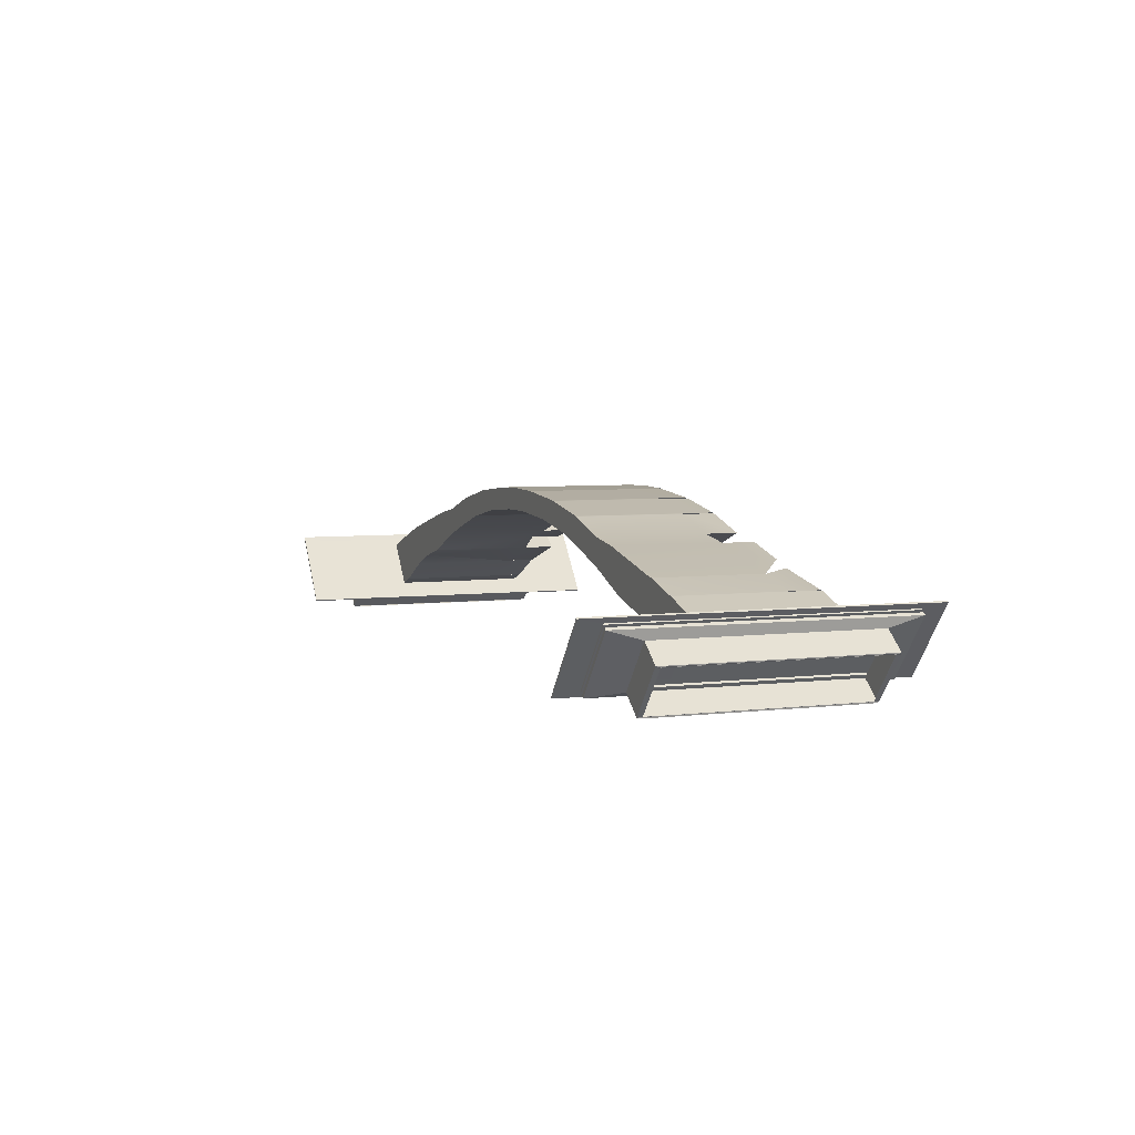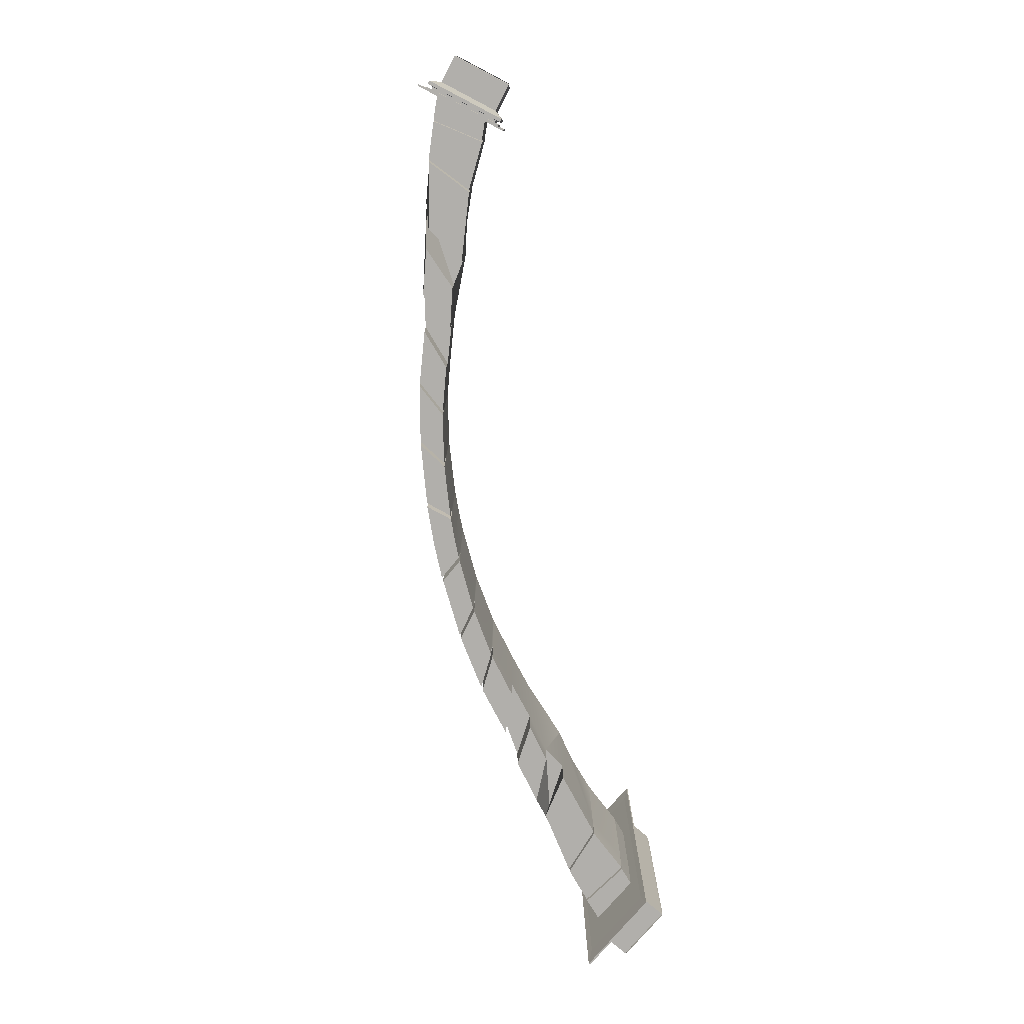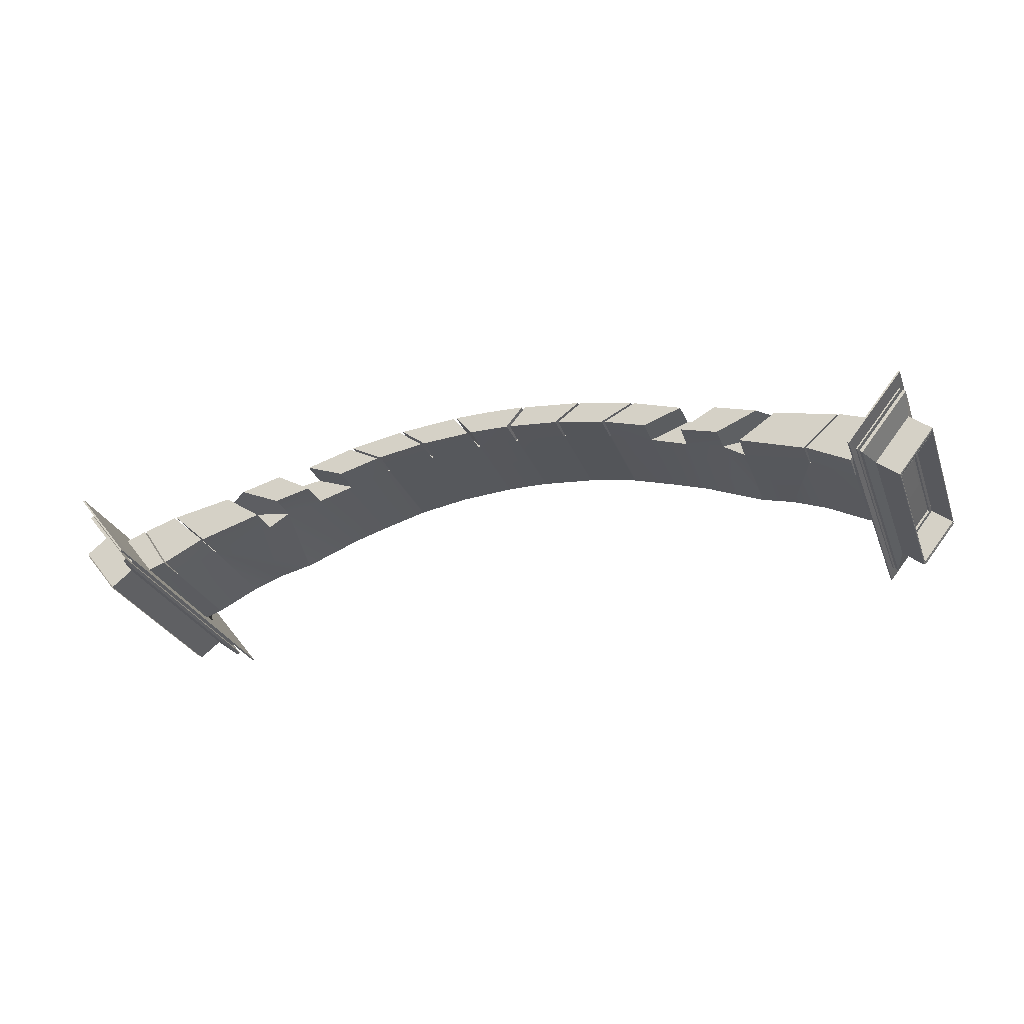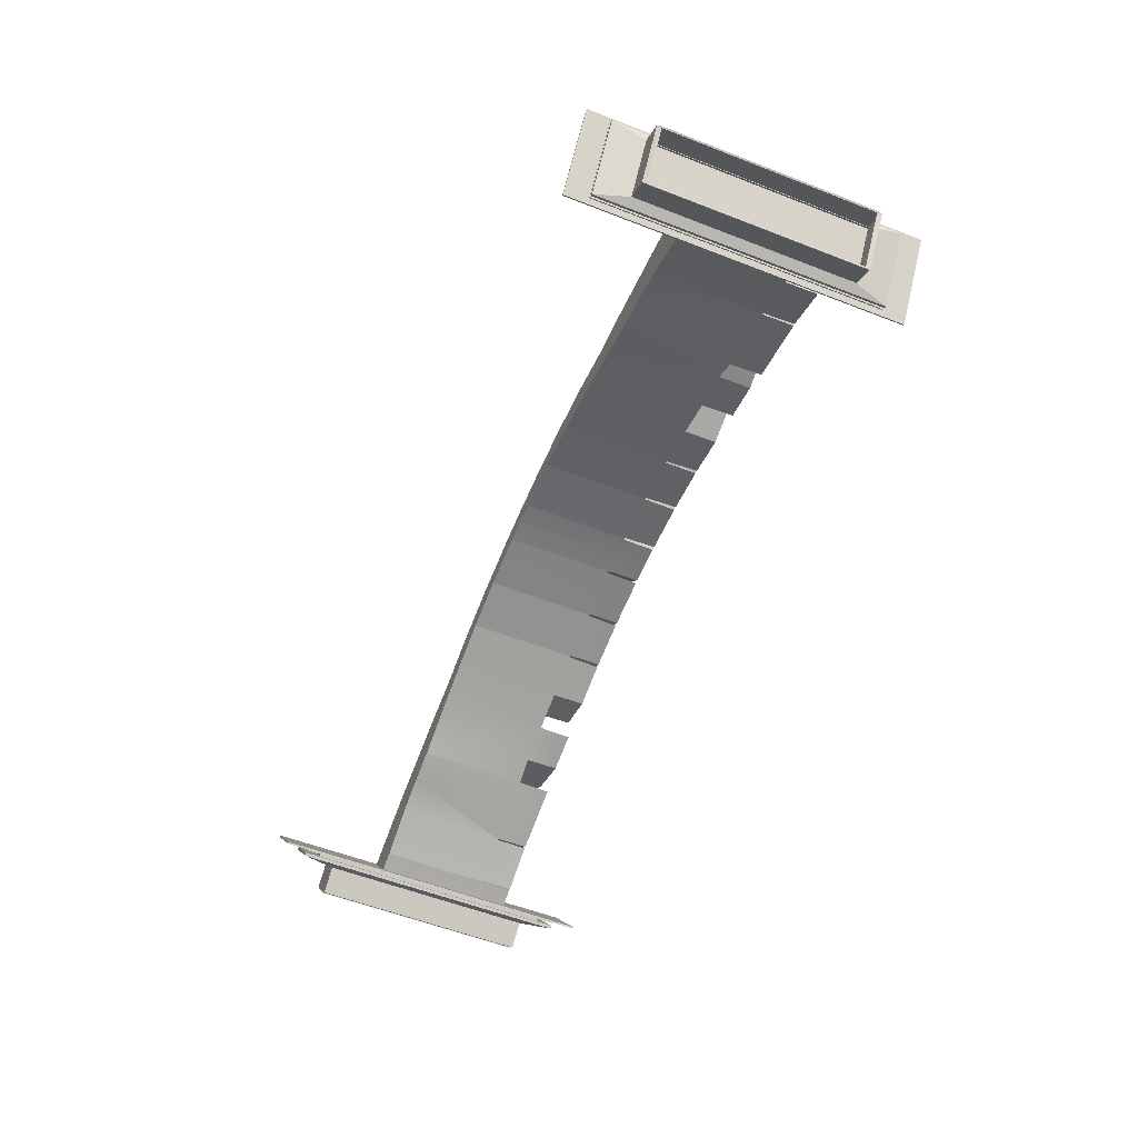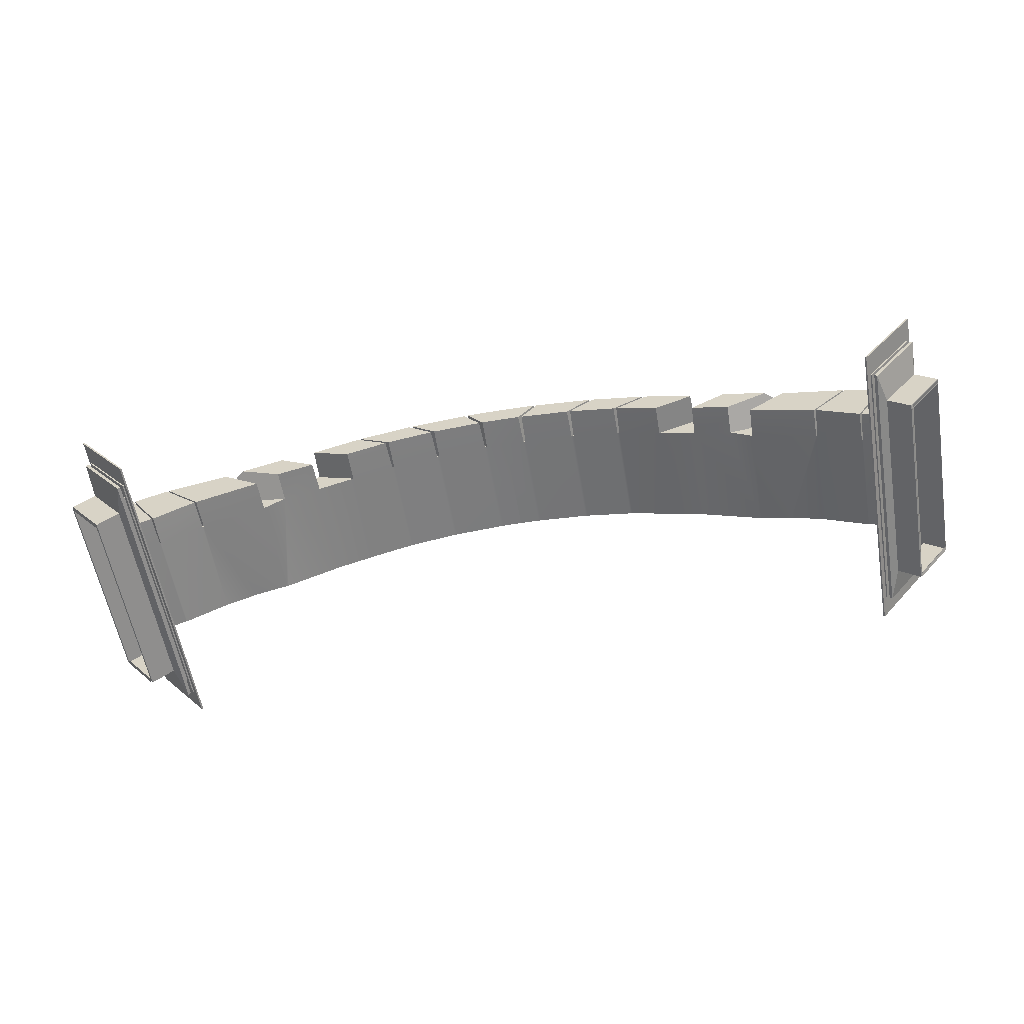
<metadata>
{"format":"obj","ext":"obj","renderer":"f3d","projection":"perspective","resolution":1024,"background":"white","views":[{"elev":5.3,"azim":69.0,"up":"+Y"},{"elev":-78.2,"azim":-79.1,"up":"+Z"},{"elev":-27.1,"azim":-161.9,"up":"+Y"},{"elev":-57.0,"azim":68.0,"up":"+Y"},{"elev":-57.6,"azim":-170.2,"up":"+Y"}]}
</metadata>
<code>
g default
v 73.29 -1.001 74.55
v 73.07 -1.122 74.55
v 73.14 -1.18 75.27
v 67.75 -7.982 75.27
v 67.68 -7.924 74.55
v 67.61 -8.161 74.55
v 67.61 -8.161 42.32
v 67.68 -7.924 42.32
v 67.75 -7.982 41.6
v 73.14 -1.18 41.6
v 73.07 -1.122 42.32
v 73.29 -1.001 42.32
v -67.72 -8.6 74.55
v -67.79 -8.362 74.55
v -67.86 -8.421 75.27
v -73.25 -1.619 75.27
v -73.18 -1.561 74.55
v -73.18 -1.561 42.32
v -73.25 -1.619 41.6
v -67.86 -8.421 41.6
v -67.79 -8.362 42.32
v -67.72 -8.6 42.32
v -69.14 3.72 80.45
v -61.72 -5.641 80.45
v -69.14 3.72 36.42
v -61.72 -5.641 36.42
v -70.24 2.848 80.45
v -70.24 2.848 36.42
v -62.82 -6.514 36.42
v -62.82 -6.514 80.45
v -64.23 -5.832 75.27
v -69.9 1.328 75.27
v -69.9 1.328 41.6
v -64.23 -5.832 41.6
v -69.5 3.437 80.45
v -69.5 3.437 36.42
v -62.08 -5.925 36.42
v -62.08 -5.925 80.45
v -69.84 3.166 80.45
v -69.84 3.166 36.42
v -62.42 -6.196 36.42
v -62.42 -6.196 80.45
v -69.32 3.578 80.45
v -69.32 3.578 36.42
v -61.9 -5.784 36.42
v -61.9 -5.784 80.45
v -69.94 4.33 84.04
v -69.94 4.33 32.83
v -69.73 4.496 84.04
v -69.73 4.496 32.83
v -61.1 -6.393 32.83
v -61.31 -6.559 32.83
v -61.31 -6.559 84.04
v -61.1 -6.393 84.04
v -69.39 2.636 77.89
v -69.39 2.636 38.98
v -69.09 2.876 77.89
v -69.09 2.876 38.98
v -62.53 -5.395 38.98
v -62.84 -5.635 38.98
v -62.84 -5.635 77.89
v -62.53 -5.395 77.89
v -73.2 -1.575 74.55
v -73.26 -1.338 75.27
v -67.59 -8.498 75.27
v -67.81 -8.377 74.55
v -67.81 -8.377 42.32
v -67.59 -8.498 41.6
v -73.26 -1.338 41.6
v -73.2 -1.575 42.32
v 61.62 -5.203 80.45
v 69.03 4.159 80.45
v 61.62 -5.203 36.42
v 69.03 4.159 36.42
v 62.72 -6.075 80.45
v 62.72 -6.075 36.42
v 70.14 3.286 36.42
v 70.14 3.286 80.45
v 69.79 1.767 75.27
v 64.12 -5.393 75.27
v 64.12 -5.393 41.6
v 69.79 1.767 41.6
v 61.97 -5.486 80.45
v 61.97 -5.486 36.42
v 69.39 3.876 36.42
v 69.39 3.876 80.45
v 62.32 -5.757 80.45
v 62.32 -5.757 36.42
v 69.73 3.604 36.42
v 69.73 3.604 80.45
v 61.8 -5.345 80.45
v 61.8 -5.345 36.42
v 69.21 4.016 36.42
v 69.21 4.016 80.45
v 61.21 -6.121 84.04
v 61.21 -6.121 32.83
v 61 -5.955 84.04
v 61 -5.955 32.83
v 69.62 4.934 32.83
v 69.83 4.768 32.83
v 69.83 4.768 84.04
v 69.62 4.934 84.04
v 62.73 -5.196 77.89
v 62.73 -5.196 38.98
v 62.43 -4.957 77.89
v 62.43 -4.957 38.98
v 68.98 3.315 38.98
v 69.28 3.075 38.98
v 69.28 3.075 77.89
v 68.98 3.315 77.89
v 67.7 -7.939 74.55
v 67.48 -8.059 75.27
v 73.16 -0.8996 75.27
v 73.09 -1.137 74.55
v 73.09 -1.137 42.32
v 73.16 -0.8996 41.6
v 67.48 -8.059 41.6
v 67.7 -7.939 42.32
v -68.81 2.328 66.81
v -68.81 2.328 50.06
v -63.73 -4.256 50.06
v -63.73 -4.256 66.81
v -0.227 16.67 66.81
v -0.227 13.26 66.81
v -0.227 13.26 50.06
v 68.35 2.328 50.06
v 68.35 2.328 66.81
v 63.28 -4.256 66.81
v 63.28 -4.256 50.06
v -3.475 13.2 66.81
v -3.853 13.18 66.81
v -3.475 13.2 50.06
v -3.853 13.18 50.06
v -6.214 16.52 66.81
v -6.451 16.52 65.97
v -6.634 16.5 66.81
v -6.634 16.5 50.06
v -6.451 16.52 50.9
v -6.214 16.52 50.06
v -64.81 3.811 50.06
v -64.64 3.836 50.06
v -64.81 3.811 66.81
v -64.64 3.836 66.81
v -60.29 -3.007 66.81
v -60.12 -2.984 66.81
v -60.29 -3.007 50.06
v -60.12 -2.984 50.06
v -59.11 5.69 50.06
v -58.9 5.72 50.06
v -59.11 5.69 66.81
v -58.9 5.72 66.81
v -53.29 0.4115 66.81
v -47.83 2.399 66.81
v -53.29 0.4115 50.06
v -53.08 0.4394 50.06
v -52.83 7.475 50.06
v -52.57 7.457 50.06
v -52.83 7.475 66.81
v -52.57 7.457 66.81
v -42.73 3.653 66.81
v -42.47 3.69 66.81
v -42.73 3.653 50.06
v -39.28 5.8 50.06
v -39.09 10.58 50.06
v -33.61 11.45 50.06
v -39.09 10.58 66.81
v -33.61 11.45 66.81
v -33.22 7.353 66.81
v -27.3 9.173 66.81
v -33.22 7.353 50.06
v -27.3 9.173 50.06
v -25.72 13.81 50.06
v -25.39 13.89 50.06
v -25.72 13.81 66.81
v -25.39 13.89 66.81
v -20.43 11.11 66.81
v -20.1 11.19 66.81
v -20.43 11.11 50.06
v -20.1 11.19 50.06
v -16.51 15.55 50.06
v -16.15 15.6 50.06
v -16.15 15.6 66.81
v -16.51 15.55 66.81
v -12.04 12.55 66.81
v -12.41 12.5 66.81
v -12.04 12.55 50.06
v -12.41 12.5 50.06
v 3.021 13.2 50.06
v 3.399 13.18 50.06
v 3.021 13.2 66.81
v 3.399 13.18 66.81
v 5.76 16.52 50.06
v 5.997 16.52 50.9
v 6.18 16.5 50.06
v 6.18 16.5 66.81
v 5.997 16.52 65.97
v 5.76 16.52 66.81
v 64.35 3.811 66.81
v 64.18 3.836 66.81
v 64.35 3.811 50.06
v 64.18 3.836 50.06
v 59.84 -3.007 50.06
v 59.66 -2.984 50.06
v 59.84 -3.007 66.81
v 59.66 -2.984 66.81
v 58.65 5.69 66.81
v 58.44 5.72 66.81
v 58.65 5.69 50.06
v 58.44 5.72 50.06
v 52.83 0.4115 50.06
v 52.62 0.4394 50.06
v 52.83 0.4115 66.81
v 47.38 2.399 66.81
v 52.37 7.475 66.81
v 52.12 7.457 66.81
v 52.37 7.475 50.06
v 52.12 7.457 50.06
v 42.27 3.653 50.06
v 38.83 5.8 50.06
v 42.27 3.653 66.81
v 42.02 3.69 66.81
v 38.64 10.58 66.81
v 33.16 11.45 66.81
v 38.64 10.58 50.06
v 33.16 11.45 50.06
v 32.76 7.353 50.06
v 26.85 9.173 50.06
v 32.76 7.353 66.81
v 26.85 9.173 66.81
v 25.27 13.81 66.81
v 24.94 13.89 66.81
v 25.27 13.81 50.06
v 24.94 13.89 50.06
v 19.98 11.11 50.06
v 19.65 11.19 50.06
v 19.98 11.11 66.81
v 19.65 11.19 66.81
v 16.06 15.55 66.81
v 15.7 15.6 66.81
v 15.7 15.6 50.06
v 16.06 15.55 50.06
v 11.59 12.55 50.06
v 11.95 12.5 50.06
v 11.59 12.55 66.81
v 11.95 12.5 66.81
v -0.227 16.67 45.03
v -6.114 16.54 45.03
v 5.66 16.54 45.03
v -0.227 13.3 45.03
v -3.4 13.25 45.03
v 2.946 13.25 45.03
v -3.993 13.22 45.03
v -6.703 16.45 45.03
v -11.99 12.6 45.03
v -15.99 15.57 45.03
v -60.39 -2.935 45.03
v -64.79 3.708 45.03
v -63.75 -4.156 45.03
v -68.7 2.259 45.03
v -53.42 0.4638 45.03
v -59.08 5.607 45.03
v -60.12 -2.898 45.03
v -64.52 3.746 45.03
v -42.87 3.69 45.03
v -48.81 7.695 45.03
v -53.08 0.5085 45.03
v -58.75 5.654 45.03
v -33.37 7.374 45.03
v -39.09 10.52 45.03
v -39.29 5.857 45.03
v -45.89 8.669 45.03
v -20.59 11.12 45.03
v -25.74 13.75 45.03
v -27.29 9.228 45.03
v -33.44 11.45 45.03
v -12.56 12.53 45.03
v -16.56 15.5 45.03
v -20.07 11.24 45.03
v -25.23 13.87 45.03
v 6.249 16.45 45.03
v 3.539 13.22 45.03
v 15.54 15.57 45.03
v 11.53 12.6 45.03
v 64.34 3.708 45.03
v 59.94 -2.935 45.03
v 68.25 2.259 45.03
v 63.3 -4.156 45.03
v 63.3 -4.156 71.84
v 68.25 2.259 71.84
v 58.63 5.607 45.03
v 52.96 0.4638 45.03
v 64.07 3.746 45.03
v 59.67 -2.898 45.03
v 48.36 7.695 45.03
v 42.42 3.69 45.03
v 58.3 5.654 45.03
v 52.63 0.5085 45.03
v 38.64 10.52 45.03
v 32.92 7.374 45.03
v 45.43 8.669 45.03
v 38.84 5.857 45.03
v 25.29 13.75 45.03
v 20.13 11.12 45.03
v 32.99 11.45 45.03
v 26.84 9.228 45.03
v 16.1 15.5 45.03
v 12.1 12.53 45.03
v 24.77 13.87 45.03
v 19.61 11.24 45.03
g bridge_out_of_frame:pCube16
f 2 1 12 11
f 3 2 5 4
f 6 5 8 7
f 9 8 11 10
f 1 2 3
f 4 5 6
f 7 8 9
f 10 11 12
f 14 13 22 21
f 15 14 17 16
f 19 18 21 20
f 13 14 15
f 20 21 22
f 23 24 26 25
f 28 27 39 40
f 40 41 29 28
f 30 29 41 42
f 27 30 42 39
f 30 27 32 31
f 28 29 34 33
f 29 30 31 34
f 27 28 33 32
f 36 35 43 44
f 44 45 37 36
f 38 37 45 46
f 35 38 46 43
f 56 55 57 58
f 58 59 60 56
f 61 60 59 62
f 55 61 62 57
f 48 47 49 50
f 50 51 52 48
f 53 52 51 54
f 47 53 54 49
f 44 43 47 48
f 23 25 50 49
f 25 26 51 50
f 45 44 48 52
f 46 45 52 53
f 26 24 54 51
f 43 46 53 47
f 24 23 49 54
f 40 39 55 56
f 35 36 58 57
f 36 37 59 58
f 41 40 56 60
f 42 41 60 61
f 37 38 62 59
f 39 42 61 55
f 38 35 57 62
f 63 64 69 70
f 64 63 66 65
f 65 66 67 68
f 68 67 70 69
f 64 65 31 32
f 33 34 68 69
f 65 68 34 31
f 69 64 32 33
f 71 72 74 73
f 76 75 87 88
f 88 89 77 76
f 78 77 89 90
f 75 78 90 87
f 78 75 80 79
f 76 77 82 81
f 77 78 79 82
f 75 76 81 80
f 84 83 91 92
f 92 93 85 84
f 86 85 93 94
f 83 86 94 91
f 104 103 105 106
f 106 107 108 104
f 109 108 107 110
f 103 109 110 105
f 96 95 97 98
f 98 99 100 96
f 101 100 99 102
f 95 101 102 97
f 92 91 95 96
f 71 73 98 97
f 73 74 99 98
f 93 92 96 100
f 94 93 100 101
f 74 72 102 99
f 91 94 101 95
f 72 71 97 102
f 88 87 103 104
f 83 84 106 105
f 84 85 107 106
f 89 88 104 108
f 90 89 108 109
f 85 86 110 107
f 87 90 109 103
f 86 83 105 110
f 111 112 117 118
f 112 111 114 113
f 113 114 115 116
f 116 115 118 117
f 112 113 79 80
f 81 82 116 117
f 113 116 82 79
f 117 112 80 81
f 119 120 121 122
f 126 127 128 129
f 130 131 133 132
f 131 130 134 136
f 132 133 137 139
f 140 141 147 146
f 141 140 142 143
f 143 142 144 145
f 145 144 146 147
f 148 149 155 154
f 149 148 150 151
f 151 150 152 153
f 153 152 154 155
f 156 157 163 162
f 157 156 158 159
f 159 158 160 161
f 161 160 162 163
f 164 165 171 170
f 165 164 166 167
f 167 166 168 169
f 169 168 170 171
f 172 173 179 178
f 173 172 174 175
f 175 174 176 177
f 177 176 178 179
f 180 181 186 187
f 181 180 183 182
f 182 183 185 184
f 184 185 187 186
f 188 189 191 190
f 189 188 192 194
f 190 191 195 197
f 198 199 205 204
f 199 198 200 201
f 201 200 202 203
f 203 202 204 205
f 206 207 213 212
f 207 206 208 209
f 209 208 210 211
f 211 210 212 213
f 214 215 221 220
f 215 214 216 217
f 217 216 218 219
f 219 218 220 221
f 222 223 229 228
f 223 222 224 225
f 225 224 226 227
f 227 226 228 229
f 230 231 237 236
f 231 230 232 233
f 233 232 234 235
f 235 234 236 237
f 238 239 244 245
f 239 238 241 240
f 240 241 243 242
f 242 243 245 244
f 253 252 254 255
f 133 131 184 186
f 131 136 182 184
f 142 140 120 119
f 144 142 119 122
f 146 144 122 121
f 257 256 258 259
f 150 148 141 143
f 152 150 143 145
f 154 152 145 147
f 261 260 262 263
f 158 156 149 151
f 160 158 151 153
f 162 160 153 155
f 265 264 266 267
f 166 164 157 159
f 168 166 159 161
f 170 168 161 163
f 269 268 270 271
f 174 172 165 167
f 176 174 167 169
f 178 176 169 171
f 273 272 274 275
f 183 180 173 175
f 185 183 175 177
f 187 185 177 179
f 277 276 278 279
f 130 124 123 134
f 130 132 125 124
f 246 249 250 247
f 195 191 244 239
f 191 189 242 244
f 281 280 282 283
f 200 198 127 126
f 285 284 286 287
f 204 202 129 128
f 208 206 199 201
f 291 290 292 293
f 212 210 203 205
f 216 214 207 209
f 295 294 296 297
f 220 218 211 213
f 224 222 215 217
f 299 298 300 301
f 228 226 219 221
f 232 230 223 225
f 303 302 304 305
f 236 234 227 229
f 241 238 231 233
f 307 306 308 309
f 245 243 235 237
f 238 245 237 231
f 251 249 246 248
f 188 190 124 125
f 123 124 190 197
f 136 135 138 137 181 182
f 194 193 196 195 239 240
f 134 135 136
f 137 138 139
f 192 193 194
f 195 196 197
f 125 132 250 249
f 132 139 247 250
f 188 125 249 251
f 192 188 251 248
f 137 133 252 253
f 133 186 254 252
f 186 181 255 254
f 181 137 253 255
f 140 146 256 257
f 146 121 258 256
f 121 120 259 258
f 120 140 257 259
f 148 154 260 261
f 154 147 262 260
f 147 141 263 262
f 141 148 261 263
f 156 162 264 265
f 162 155 266 264
f 155 149 267 266
f 149 156 265 267
f 164 170 268 269
f 170 163 270 268
f 163 157 271 270
f 157 164 269 271
f 172 178 272 273
f 178 171 274 272
f 171 165 275 274
f 165 172 273 275
f 180 187 276 277
f 187 179 278 276
f 179 173 279 278
f 173 180 277 279
f 189 194 280 281
f 194 240 282 280
f 240 242 283 282
f 242 189 281 283
f 202 200 284 285
f 200 126 286 284
f 126 129 287 286
f 129 202 285 287
f 128 127 289 288
f 210 208 290 291
f 208 201 292 290
f 201 203 293 292
f 203 210 291 293
f 218 216 294 295
f 216 209 296 294
f 209 211 297 296
f 211 218 295 297
f 226 224 298 299
f 224 217 300 298
f 217 219 301 300
f 219 226 299 301
f 234 232 302 303
f 232 225 304 302
f 225 227 305 304
f 227 234 303 305
f 243 241 306 307
f 241 233 308 306
f 233 235 309 308
f 235 243 307 309
f 229 223 230 236
f 221 215 222 228
f 213 207 214 220
f 205 199 206 212
f 198 204 128 288 289 127
f 134 123 197 196 193 192 248 246 247 139 138 135

</code>
